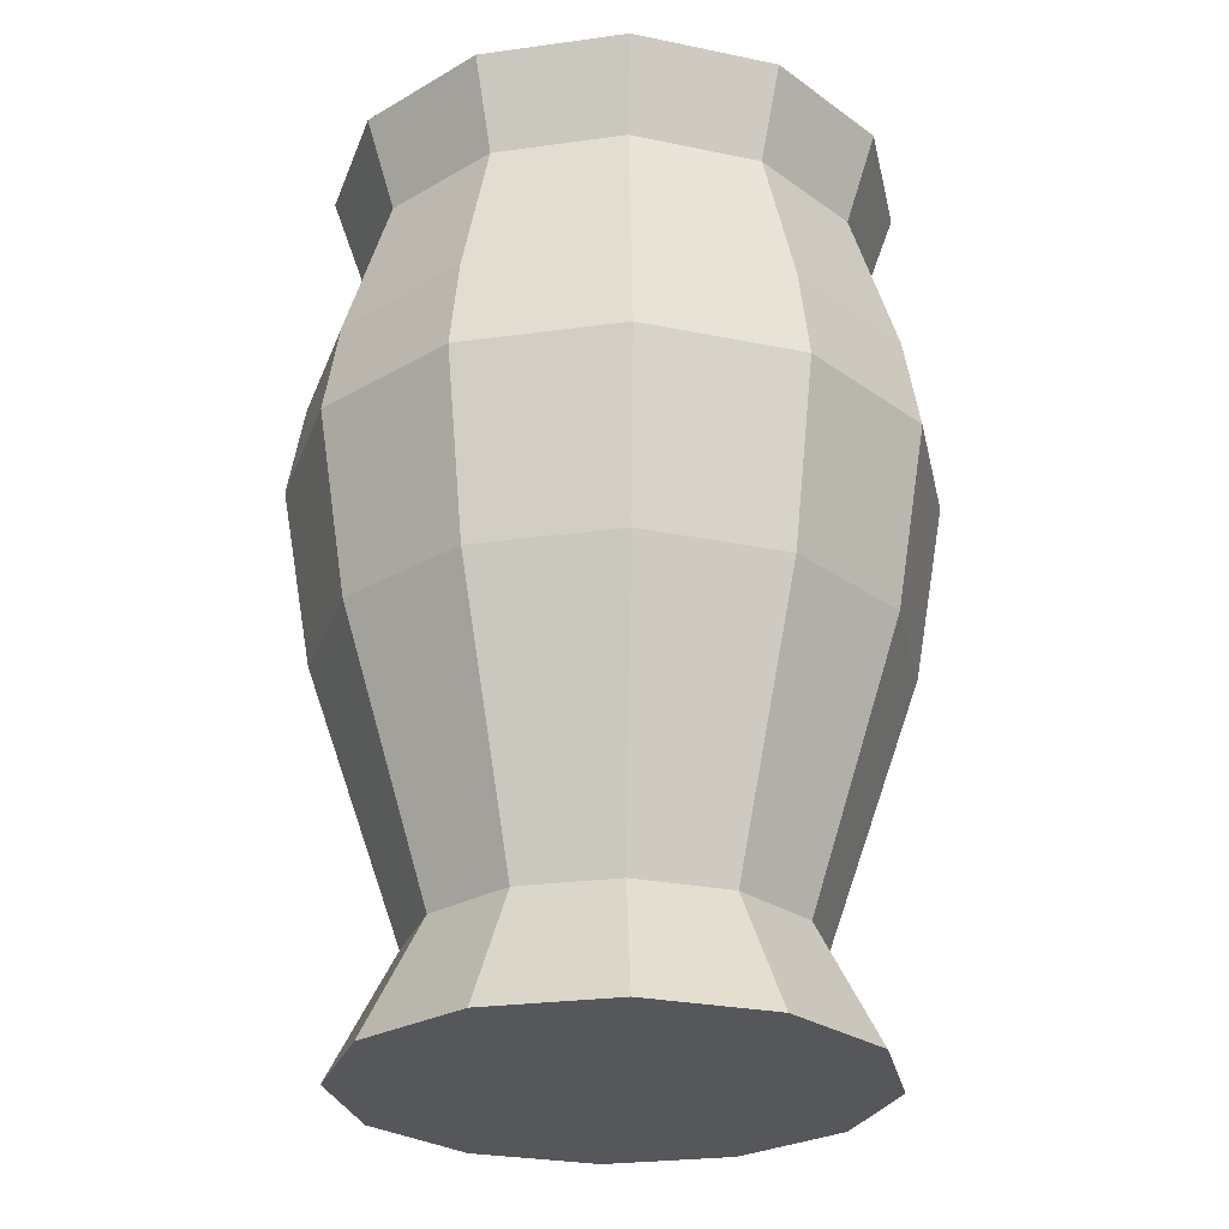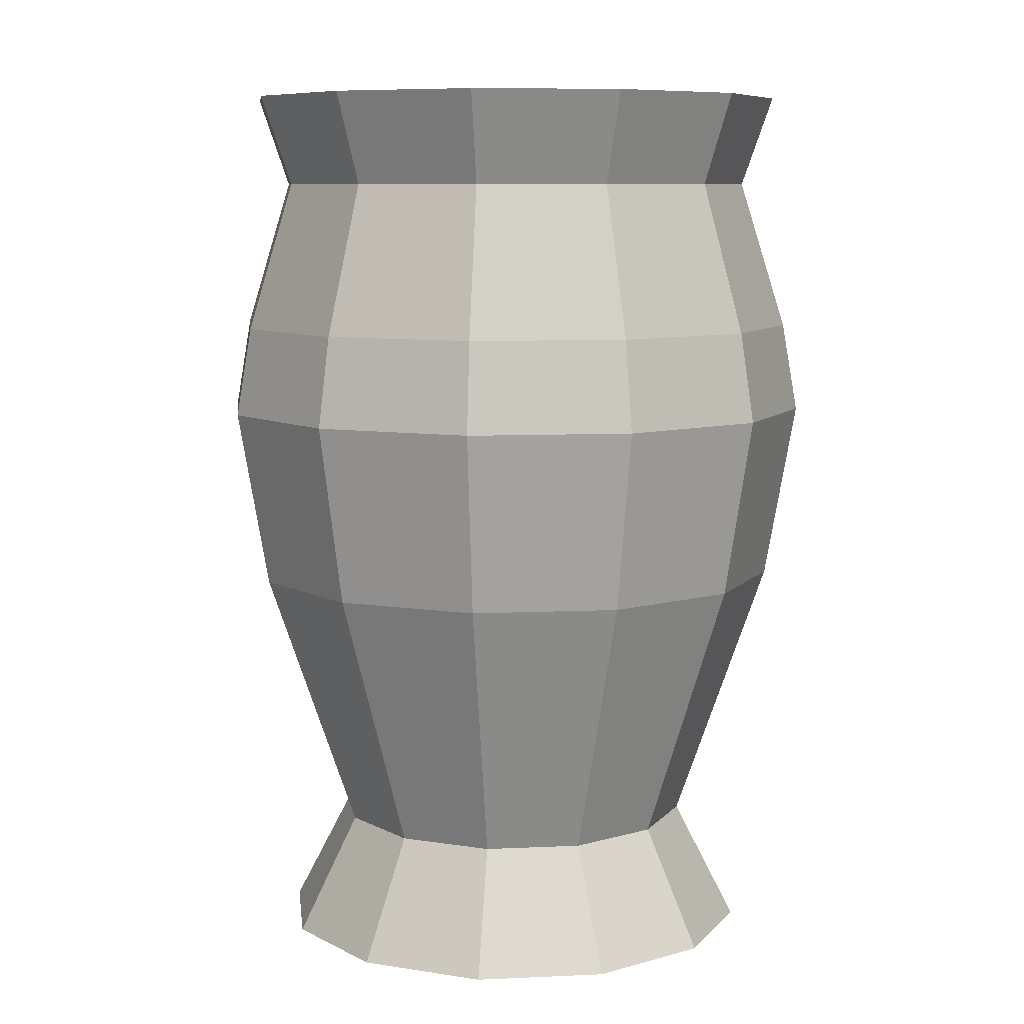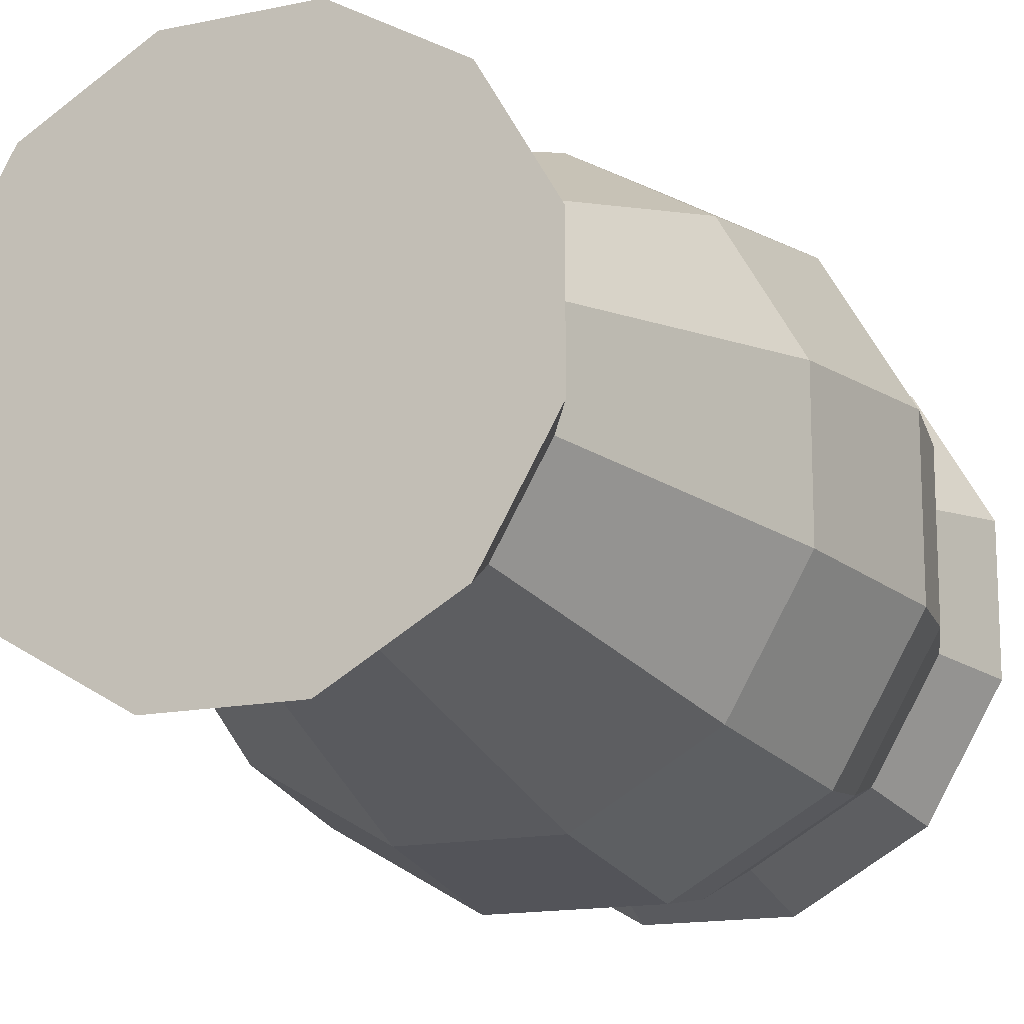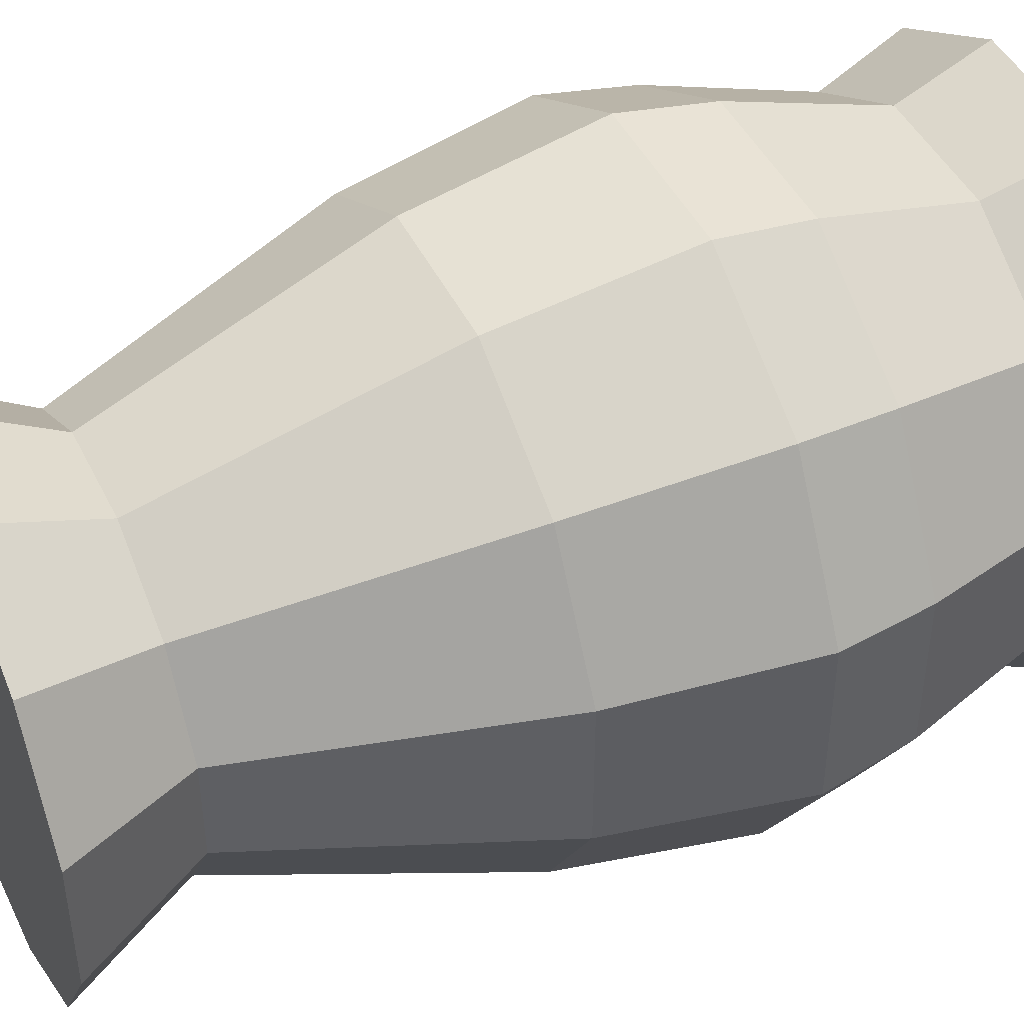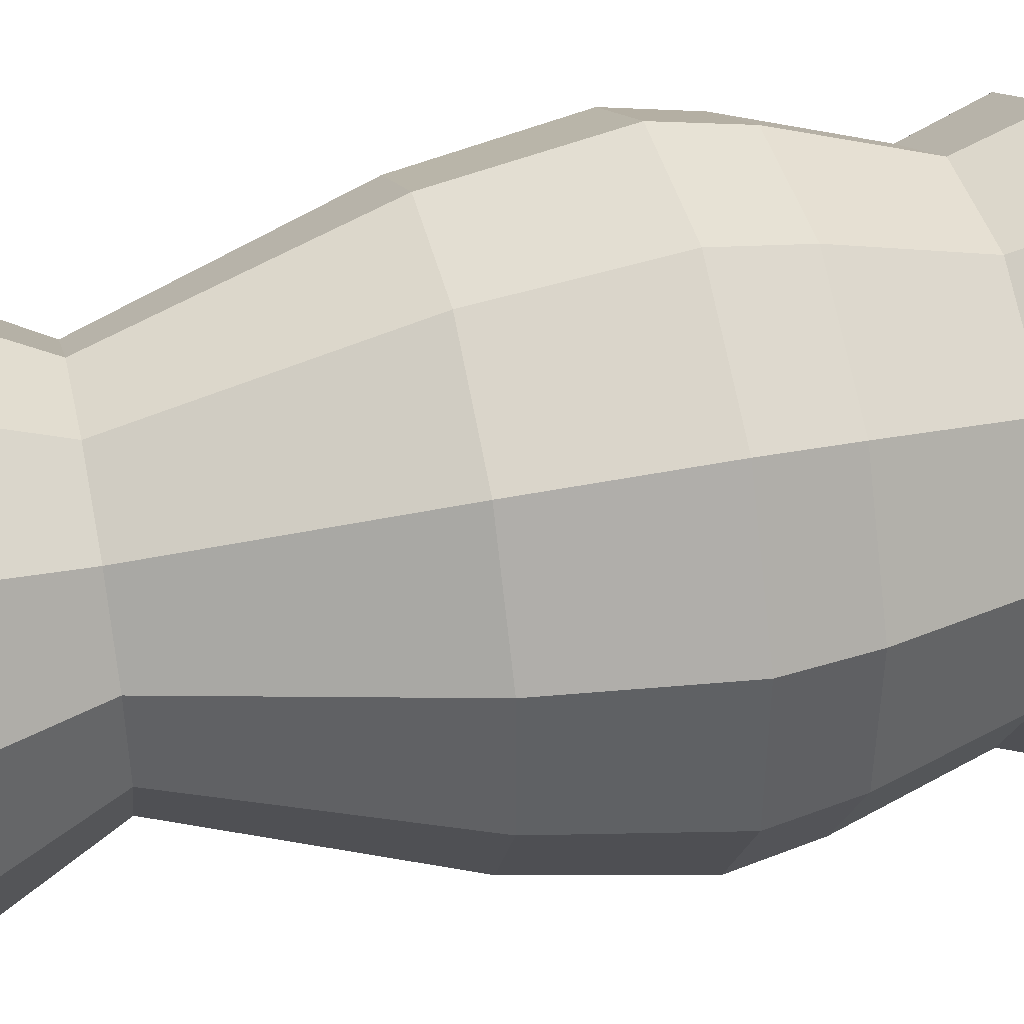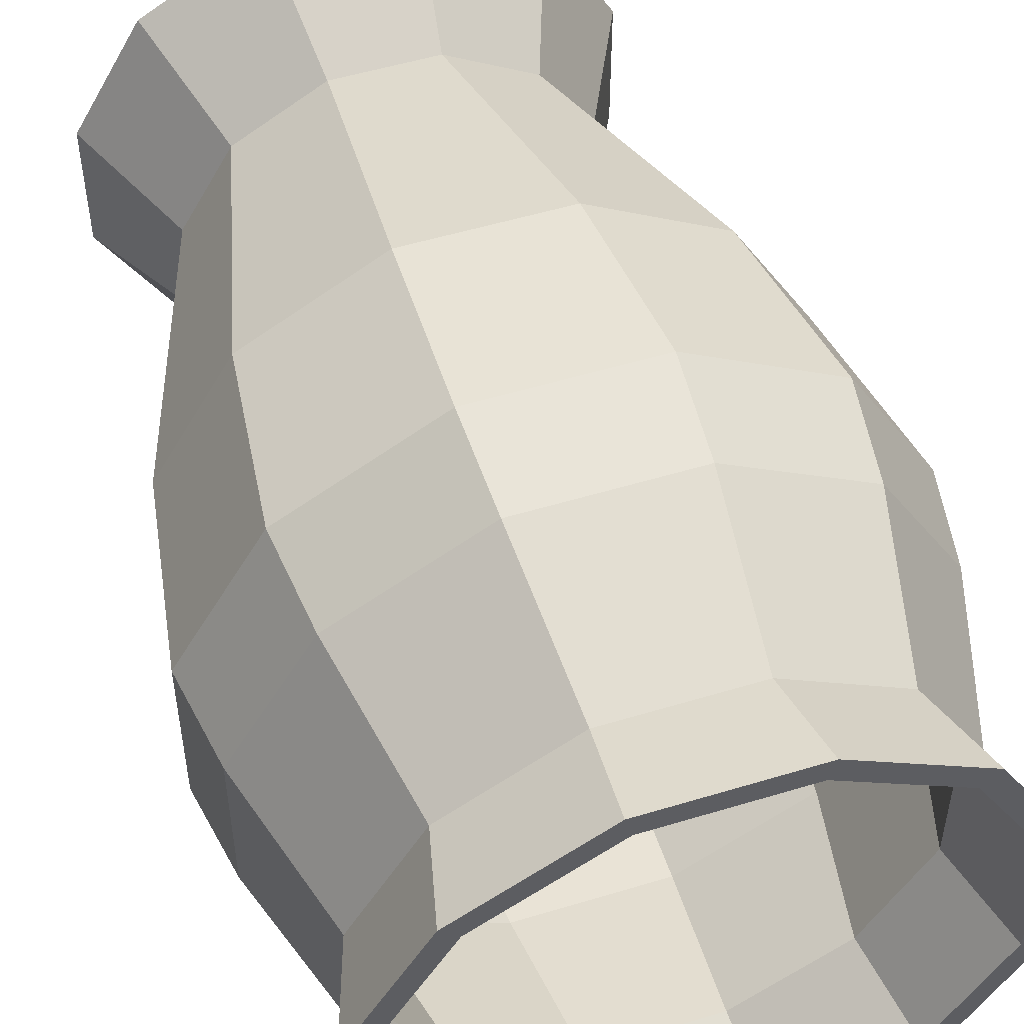
<metadata>
{"format":"obj","ext":"obj","renderer":"f3d","projection":"perspective","resolution":1024,"background":"white","views":[{"elev":-26.6,"azim":-77.9,"up":"+Y"},{"elev":8.5,"azim":83.0,"up":"+Y"},{"elev":-15.1,"azim":24.3,"up":"+Z"},{"elev":45.5,"azim":65.0,"up":"+Z"},{"elev":42.1,"azim":76.9,"up":"+Z"},{"elev":52.6,"azim":161.9,"up":"+Z"}]}
</metadata>
<code>
o object1
g object1
v -0.08236 0.1625 0.08236
v -0.1125 0.1625 0.03014
v -0.125 0.2375 0.03349
v -0.09151 0.2375 0.09151
v -0.03014 0.1625 0.1125
v -0.03349 0.2375 0.125
v 0.03014 0.1625 0.1125
v 0.03349 0.2375 0.125
v 0.08236 0.1625 0.08236
v 0.09151 0.2375 0.09151
v 0.1125 0.1625 0.03014
v 0.125 0.2375 0.03349
v 0.1125 0.1625 -0.03014
v 0.125 0.2375 -0.03349
v 0.08236 0.1625 -0.08236
v 0.09151 0.2375 -0.09151
v 0.03014 0.1625 -0.1125
v 0.03349 0.2375 -0.125
v -0.03014 0.1625 -0.1125
v -0.03349 0.2375 -0.125
v -0.08236 0.1625 -0.08236
v -0.09151 0.2375 -0.09151
v -0.1125 0.1625 -0.03014
v -0.125 0.2375 -0.03349
v -0.08693 0.275 0.08693
v -0.1187 0.275 0.03182
v -0.03182 0.275 0.1187
v 0.03182 0.275 0.1187
v 0.08693 0.275 0.08693
v 0.1187 0.275 0.03182
v 0.1187 0.275 -0.03182
v 0.08693 0.275 -0.08693
v 0.03182 0.275 -0.1187
v -0.03182 0.275 -0.1187
v -0.08693 0.275 -0.08693
v -0.1187 0.275 -0.03182
v -0.1 0.3375 0.02679
v -0.07321 0.3375 0.07321
v -0.02679 0.3375 0.1
v 0.02679 0.3375 0.1
v 0.07321 0.3375 0.07321
v 0.1 0.3375 0.02679
v 0.1 0.3375 -0.02679
v 0.07321 0.3375 -0.07321
v 0.02679 0.3375 -0.1
v -0.02679 0.3375 -0.1
v -0.07321 0.3375 -0.07321
v -0.1 0.3375 -0.02679
v -0.0549 0.05 0.0549
v -0.075 0.05 0.0201
v -0.0201 0.05 0.075
v 0.0201 0.05 0.075
v 0.0549 0.05 0.0549
v 0.075 0.05 0.0201
v 0.075 0.05 -0.0201
v 0.0549 0.05 -0.0549
v 0.0201 0.05 -0.075
v -0.0201 0.05 -0.075
v -0.0549 0.05 -0.0549
v -0.075 0.05 -0.0201
v -0.1125 0.375 0.03014
v -0.08236 0.375 0.08236
v -0.03014 0.375 0.1125
v 0.03014 0.375 0.1125
v 0.08236 0.375 0.08236
v 0.1125 0.375 0.03014
v 0.1125 0.375 -0.03014
v 0.1125 0.375 0
v 0.08236 0.375 -0.08236
v 0.03014 0.375 -0.1125
v -0.03014 0.375 -0.1125
v -0.08236 0.375 -0.08236
v -0.1125 0.375 -0.03014
v 0.1034 0.375 -0
v 0.1034 0.375 0.0277
v 0.07569 0.375 0.07569
v 0.0277 0.375 0.1034
v -0.0277 0.375 0.1034
v -0.07569 0.375 0.07569
v -0.1034 0.375 0.0277
v -0.1034 0.375 0
v -0.1125 0.375 0
v -0.1034 0.375 -0.0277
v -0.07569 0.375 -0.07569
v -0.0277 0.375 -0.1034
v 0.0277 0.375 -0.1034
v 0.07569 0.375 -0.07569
v 0.1034 0.375 -0.0277
v -0.07321 0 0.07321
v -0.1 0 0.02679
v -0.02679 0 0.1
v 0.02679 0 0.1
v 0.07321 0 0.07321
v 0.1 0 0.02679
v 0.1 0 -0.02679
v 0.07321 0 -0.07321
v 0.02679 0 -0.1
v -0.02679 0 -0.1
v -0.07321 0 -0.07321
v -0.1 0 -0.02679
v 0 0 -0
v -0.0919 0.3375 0.02463
v -0.0919 0.3375 -0.02463
v -0.06728 0.3375 0.06728
v -0.02463 0.3375 0.0919
v 0.02463 0.3375 0.0919
v 0.06728 0.3375 0.06728
v 0.0919 0.3375 0.02463
v 0.0919 0.3375 -0.02463
v 0.06728 0.3375 -0.06728
v 0.02463 0.3375 -0.0919
v -0.02463 0.3375 -0.0919
v -0.06728 0.3375 -0.06728
v -0.07989 0.275 -0.07989
v -0.02924 0.275 -0.1091
v -0.1091 0.275 -0.02924
v -0.0841 0.2375 -0.0841
v -0.1149 0.2375 -0.03078
v -0.1091 0.275 0.02924
v -0.1149 0.2375 0.03078
v -0.07989 0.275 0.07989
v -0.0841 0.2375 0.0841
v -0.02924 0.275 0.1091
v -0.03078 0.2375 0.1149
v 0.02924 0.275 0.1091
v 0.03078 0.2375 0.1149
v 0.07989 0.275 0.07989
v 0.0841 0.2375 0.0841
v 0.1091 0.275 0.02924
v 0.1149 0.2375 0.03078
v 0.1091 0.275 -0.02924
v 0.1149 0.2375 -0.03078
v 0.07989 0.275 -0.07989
v 0.0841 0.2375 -0.0841
v 0.02924 0.275 -0.1091
v 0.03078 0.2375 -0.1149
v -0.03078 0.2375 -0.1149
v -0.0277 0.1625 -0.1034
v 0.0277 0.1625 -0.1034
v -0.07569 0.1625 -0.07569
v -0.05046 0.05 -0.05046
v -0.01847 0.05 -0.06893
v -0.06893 0.05 -0.01847
v -0.1034 0.1625 -0.0277
v -0.06893 0.05 0.01847
v -0.1034 0.1625 0.0277
v -0.05046 0.05 0.05046
v -0.07569 0.1625 0.07569
v -0.01847 0.05 0.06893
v -0.0277 0.1625 0.1034
v 0.01847 0.05 0.06893
v 0.0277 0.1625 0.1034
v 0.05046 0.05 0.05046
v 0.07569 0.1625 0.07569
v 0.06893 0.05 0.01847
v 0.1034 0.1625 0.0277
v 0.06893 0.05 -0.01847
v 0.1034 0.1625 -0.0277
v 0.05046 0.05 -0.05046
v 0.07569 0.1625 -0.07569
v 0.01847 0.05 -0.06893
v 0.02309 0.0125 -0.08616
v 0.06307 0.0125 -0.06307
v -0.02309 0.0125 -0.08616
v 0.08616 0.0125 -0.02309
v 0.08616 0.0125 0.02309
v 0.06307 0.0125 0.06307
v 0.02309 0.0125 0.08616
v -0.02309 0.0125 0.08616
v -0.06307 0.0125 0.06307
v -0.08616 0.0125 0.02309
v -0.08616 0.0125 -0.02309
v -0.06307 0.0125 -0.06307
v 0 0.0125 0
f 4 3 2
f 4 2 1
f 6 4 1
f 6 1 5
f 8 6 7
f 6 5 7
f 10 8 9
f 8 7 9
f 12 10 11
f 10 9 11
f 14 12 13
f 12 11 13
f 16 14 15
f 14 13 15
f 18 16 17
f 16 15 17
f 20 18 17
f 20 17 19
f 22 20 19
f 22 19 21
f 24 22 21
f 24 21 23
f 3 24 23
f 3 23 2
f 25 26 4
f 26 3 4
f 27 25 6
f 25 4 6
f 28 27 8
f 27 6 8
f 29 28 8
f 29 8 10
f 30 29 10
f 30 10 12
f 31 30 12
f 31 12 14
f 32 31 14
f 32 14 16
f 33 32 16
f 33 16 18
f 34 33 18
f 34 18 20
f 35 34 22
f 34 20 22
f 36 35 24
f 35 22 24
f 26 36 3
f 36 24 3
f 38 37 25
f 37 26 25
f 39 38 27
f 38 25 27
f 40 39 28
f 39 27 28
f 41 40 28
f 41 28 29
f 42 41 29
f 42 29 30
f 43 42 30
f 43 30 31
f 44 43 31
f 44 31 32
f 45 44 32
f 45 32 33
f 46 45 33
f 46 33 34
f 47 46 35
f 46 34 35
f 48 47 36
f 47 35 36
f 37 48 26
f 48 36 26
f 1 2 50
f 1 50 49
f 5 1 51
f 1 49 51
f 7 5 52
f 5 51 52
f 9 7 53
f 7 52 53
f 11 9 54
f 9 53 54
f 13 11 55
f 11 54 55
f 15 13 56
f 13 55 56
f 17 15 56
f 17 56 57
f 19 17 57
f 19 57 58
f 21 19 58
f 21 58 59
f 23 21 59
f 23 59 60
f 2 23 60
f 2 60 50
f 62 61 37
f 62 37 38
f 63 62 38
f 63 38 39
f 64 63 40
f 63 39 40
f 65 64 41
f 64 40 41
f 66 65 42
f 65 41 42
f 68 66 42
f 68 42 43
f 43 67 68
f 69 67 44
f 67 43 44
f 70 69 45
f 69 44 45
f 71 70 45
f 71 45 46
f 72 71 46
f 72 46 47
f 73 72 47
f 73 47 48
f 68 74 75
f 66 75 76
f 76 64 65
f 77 63 64
f 78 62 63
f 79 61 62
f 80 82 61
f 73 82 83
f 72 73 84
f 71 72 85
f 70 71 86
f 69 70 87
f 87 88 67
f 87 67 69
f 70 86 87
f 71 85 86
f 72 84 85
f 73 83 84
f 82 81 83
f 80 81 82
f 79 80 61
f 78 79 62
f 77 78 63
f 76 77 64
f 76 65 66
f 88 68 67
f 88 74 68
f 66 68 75
f 37 61 82
f 82 73 48
f 82 48 37
f 49 50 89
f 50 90 89
f 51 49 91
f 49 89 91
f 52 51 92
f 51 91 92
f 53 52 92
f 53 92 93
f 54 53 93
f 54 93 94
f 55 54 94
f 55 94 95
f 56 55 95
f 56 95 96
f 57 56 96
f 57 96 97
f 58 57 97
f 58 97 98
f 59 58 99
f 58 98 99
f 60 59 100
f 59 99 100
f 50 60 90
f 60 100 90
f 98 97 101
f 100 99 101
f 90 100 101
f 89 90 101
f 91 89 101
f 92 91 101
f 93 92 101
f 94 93 101
f 95 94 101
f 96 95 101
f 97 96 101
f 99 98 101
f 81 80 102
f 102 103 81
f 103 83 81
f 104 102 79
f 102 80 79
f 105 104 78
f 104 79 78
f 106 105 77
f 105 78 77
f 107 106 77
f 107 77 76
f 108 107 76
f 108 76 75
f 74 88 109
f 109 108 74
f 108 75 74
f 110 109 88
f 110 88 87
f 111 110 87
f 111 87 86
f 112 111 86
f 112 86 85
f 113 112 84
f 112 85 84
f 114 115 112
f 114 112 113
f 116 114 113
f 116 113 103
f 118 117 114
f 118 114 116
f 120 118 116
f 120 116 119
f 122 120 119
f 122 119 121
f 124 122 121
f 124 121 123
f 126 124 125
f 124 123 125
f 128 126 127
f 126 125 127
f 130 128 129
f 128 127 129
f 132 130 131
f 130 129 131
f 134 132 133
f 132 131 133
f 136 134 135
f 134 133 135
f 137 136 135
f 137 135 115
f 138 139 136
f 138 136 137
f 140 138 117
f 138 137 117
f 141 142 138
f 141 138 140
f 143 141 144
f 141 140 144
f 145 143 146
f 143 144 146
f 147 145 148
f 145 146 148
f 149 147 150
f 147 148 150
f 151 149 152
f 149 150 152
f 153 151 154
f 151 152 154
f 155 153 154
f 155 154 156
f 157 155 156
f 157 156 158
f 159 157 158
f 159 158 160
f 161 159 160
f 161 160 139
f 162 163 161
f 163 159 161
f 164 162 161
f 164 161 142
f 163 165 159
f 165 157 159
f 165 166 157
f 166 155 157
f 166 167 155
f 167 153 155
f 167 168 153
f 168 151 153
f 168 169 151
f 169 149 151
f 169 170 147
f 169 147 149
f 170 171 145
f 170 145 147
f 171 172 143
f 171 143 145
f 172 173 141
f 172 141 143
f 173 164 142
f 173 142 141
f 142 161 139
f 142 139 138
f 139 160 134
f 139 134 136
f 160 158 132
f 160 132 134
f 158 156 130
f 158 130 132
f 156 154 128
f 156 128 130
f 154 152 126
f 154 126 128
f 152 150 126
f 150 124 126
f 150 148 124
f 148 122 124
f 148 146 122
f 146 120 122
f 146 144 120
f 144 118 120
f 144 140 118
f 140 117 118
f 117 137 115
f 117 115 114
f 115 135 111
f 115 111 112
f 135 133 111
f 133 110 111
f 133 131 110
f 131 109 110
f 131 129 109
f 129 108 109
f 129 127 108
f 127 107 108
f 127 125 107
f 125 106 107
f 125 123 106
f 123 105 106
f 123 121 104
f 123 104 105
f 121 119 102
f 121 102 104
f 103 113 83
f 113 84 83
f 119 116 103
f 119 103 102
f 170 169 174
f 172 171 174
f 173 172 174
f 164 173 174
f 162 164 174
f 163 162 174
f 165 163 174
f 166 165 174
f 167 166 174
f 168 167 174
f 169 168 174
f 171 170 174

</code>
